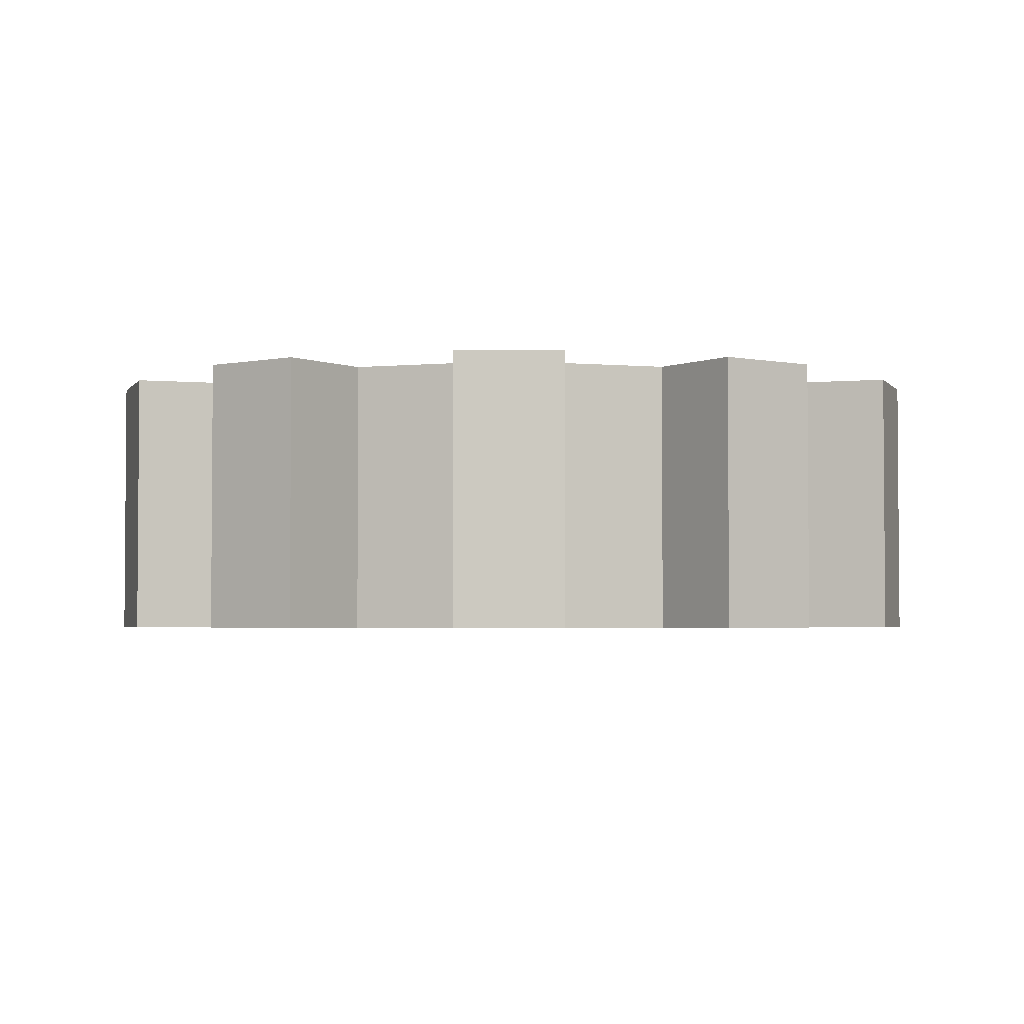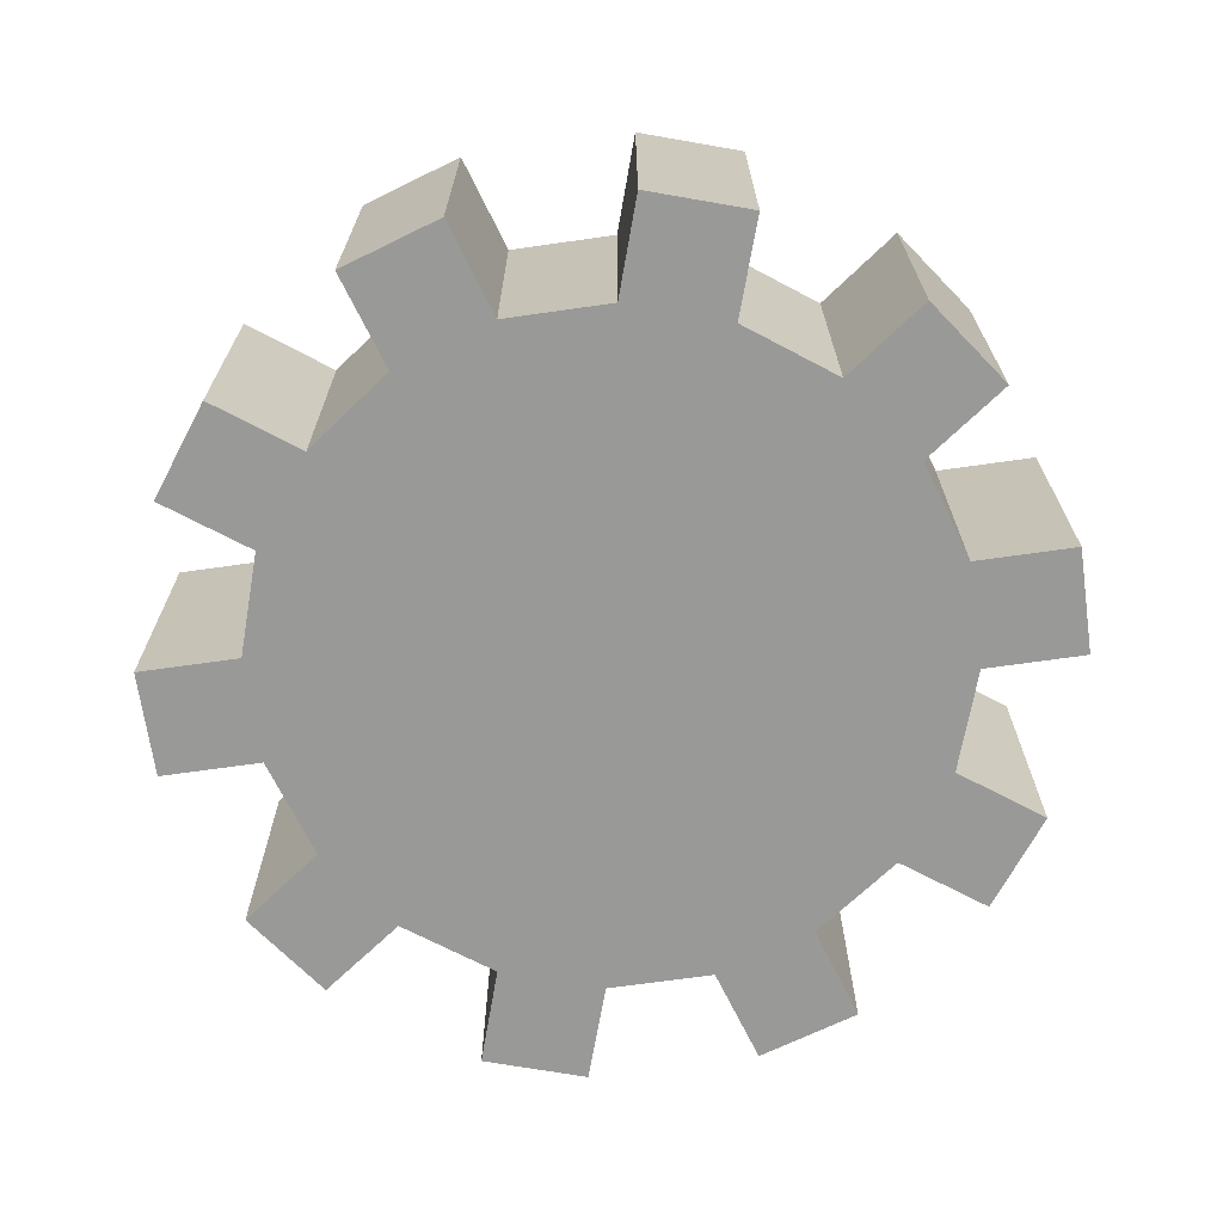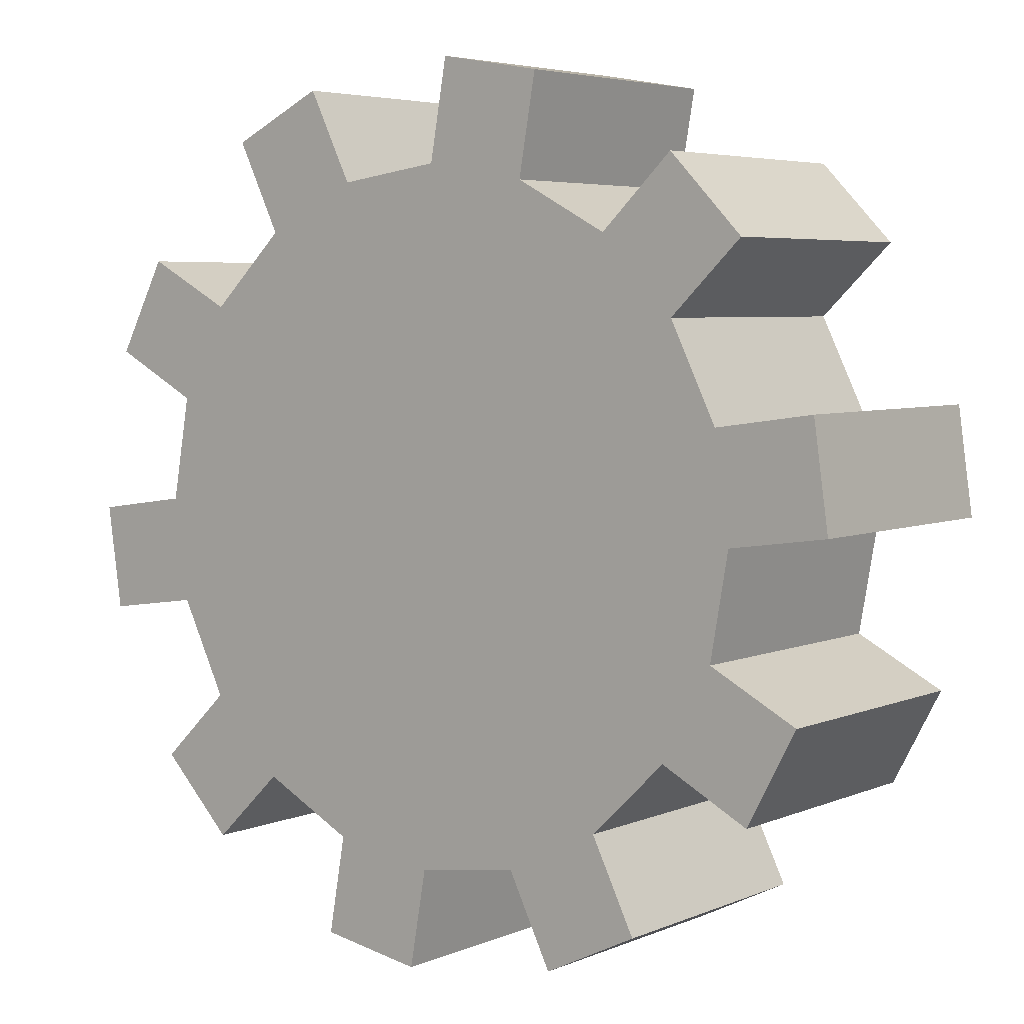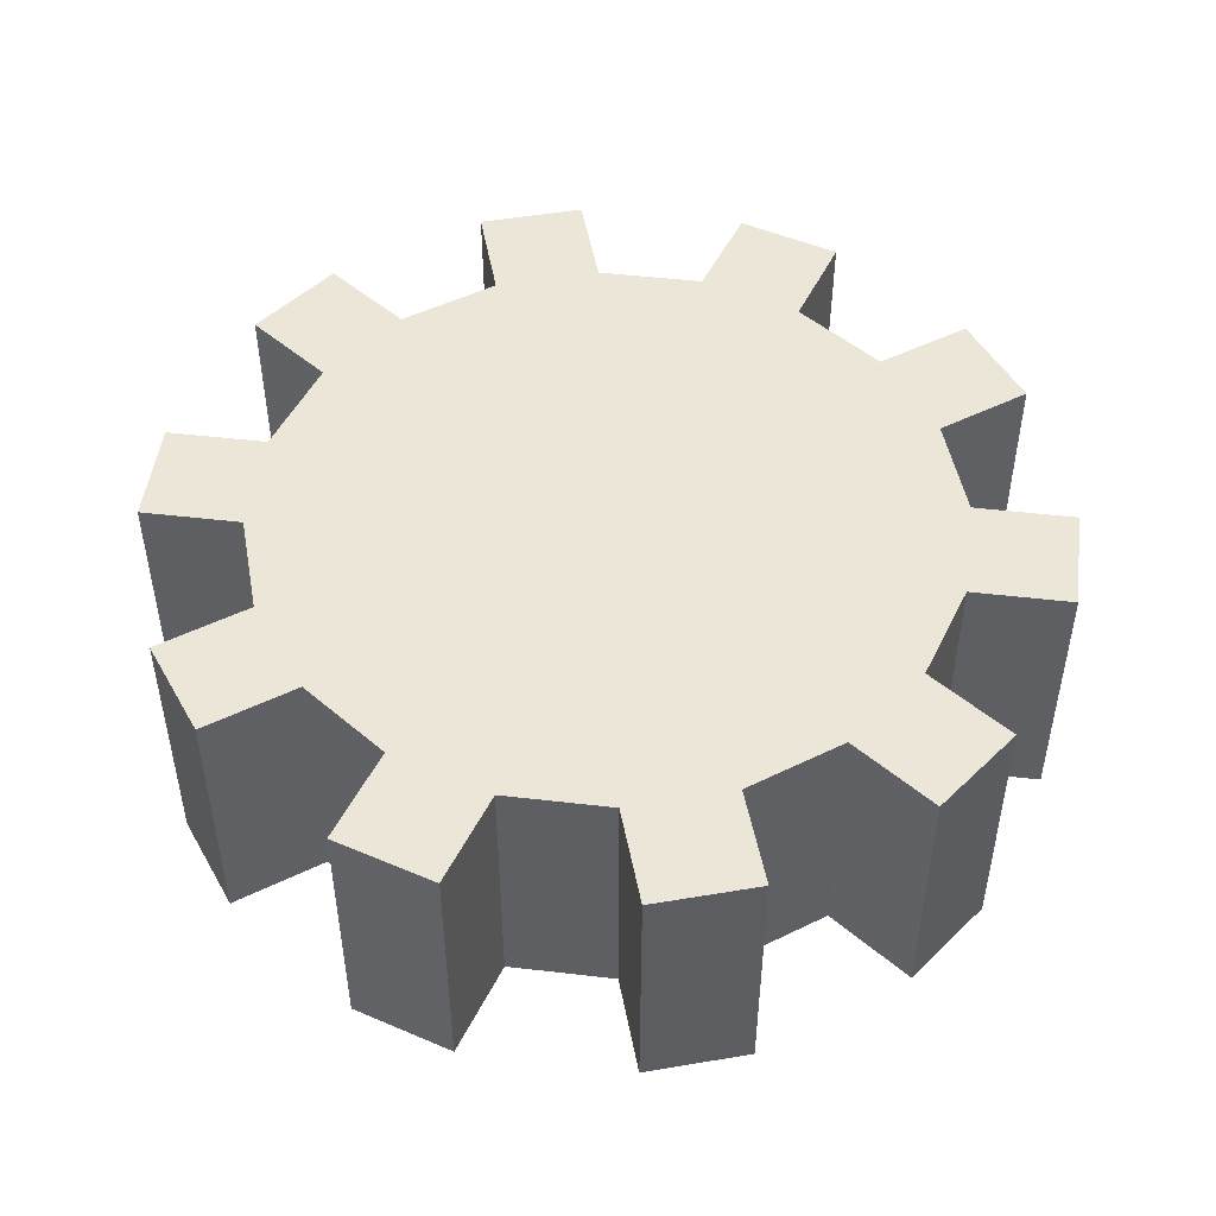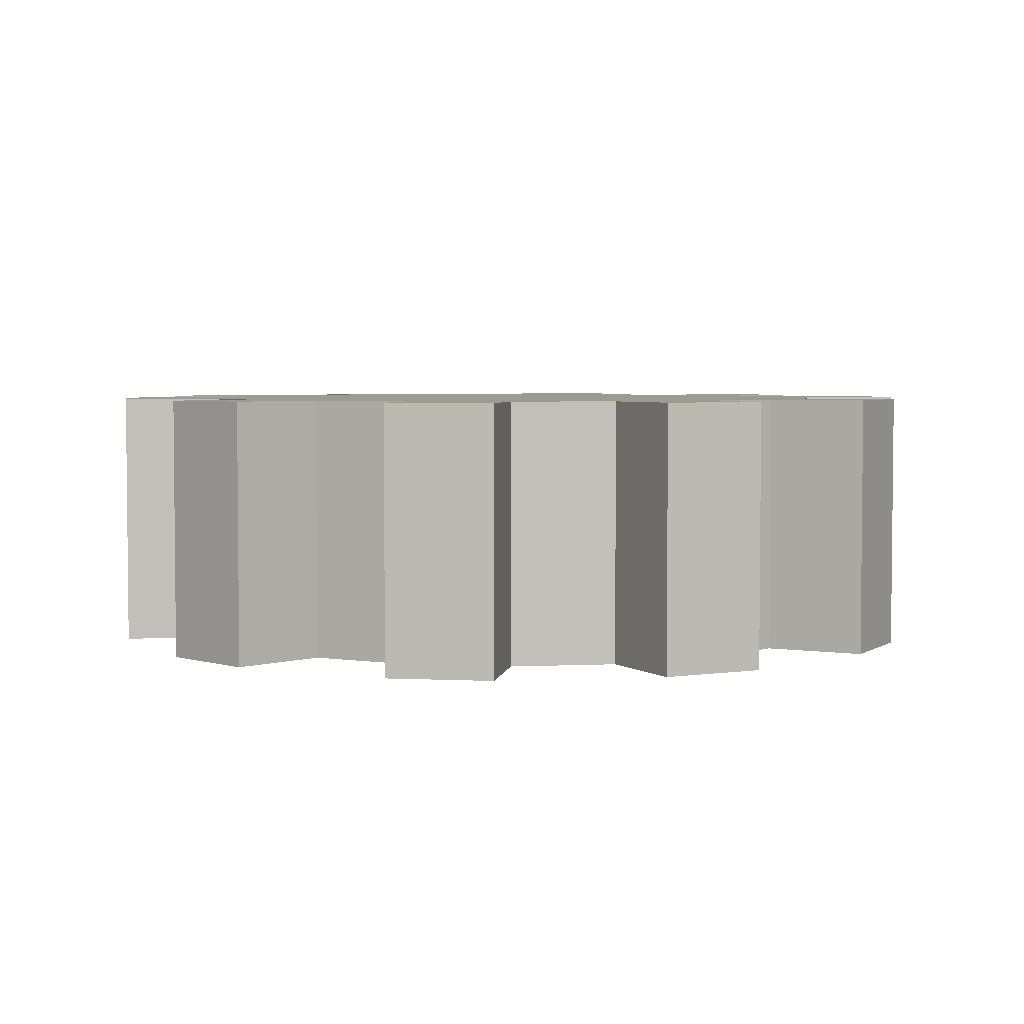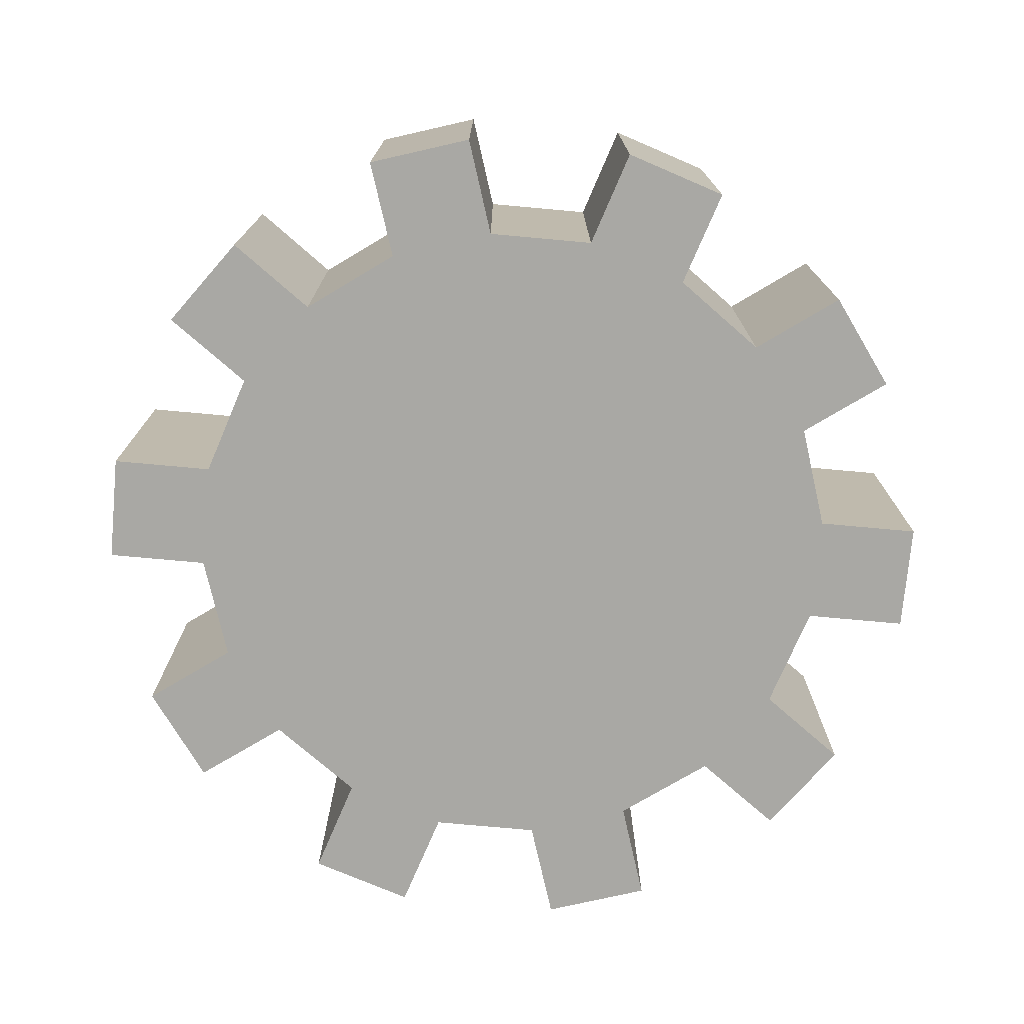
<metadata>
{"format":"obj","ext":"obj","renderer":"f3d","projection":"perspective","resolution":1024,"background":"white","views":[{"elev":-2.9,"azim":-61.7,"up":"+Z"},{"elev":-68.8,"azim":-0.0,"up":"+Z"},{"elev":4.9,"azim":-142.5,"up":"+Y"},{"elev":48.9,"azim":-72.7,"up":"+Z"},{"elev":3.8,"azim":19.1,"up":"+Z"},{"elev":-75.0,"azim":-85.3,"up":"+Z"}]}
</metadata>
<code>
g default
v 0.1832 1.148 -0.5835
v 0.1317 1.198 -0.5835
v 0.06734 1.229 -0.5835
v -0.003637 1.24 -0.5835
v -0.07426 1.227 -0.5835
v -0.1376 1.194 -0.5835
v -0.1875 1.142 -0.5835
v -0.219 1.078 -0.5835
v -0.2291 1.007 -0.5835
v -0.2168 0.9362 -0.5835
v -0.1832 0.8729 -0.5835
v -0.1317 0.823 -0.5835
v -0.06734 0.7915 -0.5835
v 0.003637 0.7814 -0.5835
v 0.07426 0.7937 -0.5835
v 0.1376 0.8273 -0.5835
v 0.1875 0.8788 -0.5835
v 0.219 0.9431 -0.5835
v 0.2291 1.014 -0.5835
v 0.2168 1.085 -0.5835
v 0.1832 1.148 -0.4051
v 0.1317 1.198 -0.4051
v 0.06734 1.229 -0.4051
v -0.003637 1.24 -0.4051
v -0.07426 1.227 -0.4051
v -0.1376 1.194 -0.4051
v -0.1875 1.142 -0.4051
v -0.219 1.078 -0.4051
v -0.2291 1.007 -0.4051
v -0.2168 0.9362 -0.4051
v -0.1832 0.8729 -0.4051
v -0.1317 0.823 -0.4051
v -0.06734 0.7915 -0.4051
v 0.003637 0.7814 -0.4051
v 0.07426 0.7937 -0.4051
v 0.1376 0.8273 -0.4051
v 0.1875 0.8788 -0.4051
v 0.219 0.9431 -0.4051
v 0.2291 1.014 -0.4051
v 0.2168 1.085 -0.4051
v 0 1.01 -0.5835
v -0 1.01 -0.4051
v 0.1616 1.259 -0.5835
v 0.09721 1.29 -0.5835
v 0.09721 1.29 -0.4051
v 0.1616 1.259 -0.4051
v -0.01533 1.306 -0.5835
v -0.08594 1.294 -0.5835
v -0.08594 1.294 -0.4051
v -0.01533 1.306 -0.4051
v -0.1864 1.241 -0.5835
v -0.2363 1.189 -0.5835
v -0.2363 1.189 -0.4051
v -0.1864 1.241 -0.4051
v -0.2863 1.087 -0.5835
v -0.2963 1.016 -0.5835
v -0.2963 1.016 -0.4051
v -0.2863 1.087 -0.4051
v -0.2768 0.9044 -0.5835
v -0.2432 0.8411 -0.5835
v -0.2432 0.8411 -0.4051
v -0.2768 0.9044 -0.4051
v -0.1616 0.762 -0.5835
v -0.09721 0.7305 -0.5835
v -0.09721 0.7305 -0.4051
v -0.1616 0.762 -0.4051
v 0.01533 0.7145 -0.5835
v 0.08594 0.7268 -0.5835
v 0.08594 0.7268 -0.4051
v 0.01533 0.7145 -0.4051
v 0.1864 0.78 -0.5835
v 0.2363 0.8315 -0.5835
v 0.2363 0.8315 -0.4051
v 0.1864 0.78 -0.4051
v 0.2863 0.9336 -0.5835
v 0.2963 1.005 -0.5835
v 0.2963 1.005 -0.4051
v 0.2863 0.9336 -0.4051
v 0.2768 1.117 -0.5835
v 0.2432 1.18 -0.5835
v 0.2432 1.18 -0.4051
v 0.2768 1.117 -0.4051
v 0.1832 1.148 -0.4069
v 0.1317 1.198 -0.4069
v 0.1616 1.259 -0.4069
v 0.09721 1.29 -0.4069
v 0.06734 1.229 -0.4069
v -0.003637 1.24 -0.4069
v -0.01533 1.306 -0.4069
v -0.08594 1.294 -0.4069
v -0.07426 1.227 -0.4069
v -0.1376 1.194 -0.4069
v -0.1864 1.241 -0.4069
v -0.2363 1.189 -0.4069
v -0.1875 1.142 -0.4069
v -0.219 1.078 -0.4069
v -0.2863 1.087 -0.4069
v -0.2963 1.016 -0.4069
v -0.2291 1.007 -0.4069
v -0.2168 0.9362 -0.4069
v -0.2768 0.9044 -0.4069
v -0.2432 0.8411 -0.4069
v -0.1832 0.8729 -0.4069
v -0.1317 0.823 -0.4069
v -0.1616 0.762 -0.4069
v -0.09721 0.7305 -0.4069
v -0.06734 0.7915 -0.4069
v 0.003637 0.7814 -0.4069
v 0.01533 0.7145 -0.4069
v 0.08594 0.7268 -0.4069
v 0.07426 0.7937 -0.4069
v 0.1376 0.8273 -0.4069
v 0.1864 0.78 -0.4069
v 0.2363 0.8315 -0.4069
v 0.1875 0.8788 -0.4069
v 0.219 0.9431 -0.4069
v 0.2863 0.9336 -0.4069
v 0.2963 1.005 -0.4069
v 0.2291 1.014 -0.4069
v 0.2168 1.085 -0.4069
v 0.2768 1.117 -0.4069
v 0.2432 1.18 -0.4069
v 0.1832 1.148 -0.5818
v 0.1317 1.198 -0.5818
v 0.1616 1.259 -0.5818
v 0.09721 1.29 -0.5818
v 0.06734 1.229 -0.5818
v -0.003637 1.24 -0.5818
v -0.01533 1.306 -0.5818
v -0.08594 1.294 -0.5818
v -0.07426 1.227 -0.5818
v -0.1376 1.194 -0.5818
v -0.1864 1.241 -0.5818
v -0.2363 1.189 -0.5818
v -0.1875 1.142 -0.5818
v -0.219 1.078 -0.5818
v -0.2863 1.087 -0.5818
v -0.2963 1.016 -0.5818
v -0.2291 1.007 -0.5818
v -0.2168 0.9362 -0.5818
v -0.2768 0.9044 -0.5818
v -0.2432 0.8411 -0.5818
v -0.1832 0.8729 -0.5818
v -0.1317 0.823 -0.5818
v -0.1616 0.762 -0.5818
v -0.09721 0.7305 -0.5818
v -0.06734 0.7915 -0.5818
v 0.003637 0.7814 -0.5818
v 0.01533 0.7145 -0.5818
v 0.08594 0.7268 -0.5818
v 0.07426 0.7937 -0.5818
v 0.1376 0.8273 -0.5818
v 0.1864 0.78 -0.5818
v 0.2363 0.8315 -0.5818
v 0.1875 0.8788 -0.5818
v 0.219 0.9431 -0.5818
v 0.2863 0.9336 -0.5818
v 0.2963 1.005 -0.5818
v 0.2291 1.014 -0.5818
v 0.2168 1.085 -0.5818
v 0.2768 1.117 -0.5818
v 0.2432 1.18 -0.5818
g pCylinder27
f 83 84 22 21
f 85 86 45 46
f 87 88 24 23
f 89 90 49 50
f 91 92 26 25
f 93 94 53 54
f 95 96 28 27
f 97 98 57 58
f 99 100 30 29
f 101 102 61 62
f 103 104 32 31
f 105 106 65 66
f 107 108 34 33
f 109 110 69 70
f 111 112 36 35
f 113 114 73 74
f 115 116 38 37
f 117 118 77 78
f 119 120 40 39
f 121 122 81 82
f 2 1 41
f 3 2 41
f 4 3 41
f 5 4 41
f 6 5 41
f 7 6 41
f 8 7 41
f 9 8 41
f 10 9 41
f 11 10 41
f 12 11 41
f 13 12 41
f 14 13 41
f 15 14 41
f 16 15 41
f 17 16 41
f 18 17 41
f 19 18 41
f 20 19 41
f 1 20 41
f 21 22 42
f 22 23 42
f 23 24 42
f 24 25 42
f 25 26 42
f 26 27 42
f 27 28 42
f 28 29 42
f 29 30 42
f 30 31 42
f 31 32 42
f 32 33 42
f 33 34 42
f 34 35 42
f 35 36 42
f 36 37 42
f 37 38 42
f 38 39 42
f 39 40 42
f 40 21 42
f 2 3 44 43
f 86 87 23 45
f 23 22 46 45
f 22 84 85 46
f 4 5 48 47
f 90 91 25 49
f 25 24 50 49
f 24 88 89 50
f 6 7 52 51
f 94 95 27 53
f 27 26 54 53
f 26 92 93 54
f 8 9 56 55
f 98 99 29 57
f 29 28 58 57
f 28 96 97 58
f 10 11 60 59
f 102 103 31 61
f 31 30 62 61
f 30 100 101 62
f 12 13 64 63
f 106 107 33 65
f 33 32 66 65
f 32 104 105 66
f 14 15 68 67
f 110 111 35 69
f 35 34 70 69
f 34 108 109 70
f 16 17 72 71
f 114 115 37 73
f 37 36 74 73
f 36 112 113 74
f 18 19 76 75
f 118 119 39 77
f 39 38 78 77
f 38 116 117 78
f 20 1 80 79
f 122 83 21 81
f 21 40 82 81
f 40 120 121 82
f 123 124 84 83
f 85 84 124 125
f 125 126 86 85
f 126 127 87 86
f 127 128 88 87
f 89 88 128 129
f 129 130 90 89
f 130 131 91 90
f 131 132 92 91
f 93 92 132 133
f 133 134 94 93
f 134 135 95 94
f 135 136 96 95
f 97 96 136 137
f 137 138 98 97
f 138 139 99 98
f 139 140 100 99
f 101 100 140 141
f 141 142 102 101
f 142 143 103 102
f 143 144 104 103
f 105 104 144 145
f 145 146 106 105
f 146 147 107 106
f 147 148 108 107
f 109 108 148 149
f 149 150 110 109
f 150 151 111 110
f 151 152 112 111
f 113 112 152 153
f 153 154 114 113
f 154 155 115 114
f 155 156 116 115
f 117 116 156 157
f 157 158 118 117
f 158 159 119 118
f 159 160 120 119
f 121 120 160 161
f 161 162 122 121
f 162 123 83 122
f 1 2 124 123
f 125 124 2 43
f 43 44 126 125
f 3 127 126 44
f 3 4 128 127
f 129 128 4 47
f 47 48 130 129
f 5 131 130 48
f 5 6 132 131
f 133 132 6 51
f 51 52 134 133
f 7 135 134 52
f 7 8 136 135
f 137 136 8 55
f 55 56 138 137
f 9 139 138 56
f 9 10 140 139
f 141 140 10 59
f 59 60 142 141
f 11 143 142 60
f 11 12 144 143
f 145 144 12 63
f 63 64 146 145
f 13 147 146 64
f 13 14 148 147
f 149 148 14 67
f 67 68 150 149
f 15 151 150 68
f 15 16 152 151
f 153 152 16 71
f 71 72 154 153
f 17 155 154 72
f 17 18 156 155
f 157 156 18 75
f 75 76 158 157
f 19 159 158 76
f 19 20 160 159
f 161 160 20 79
f 79 80 162 161
f 1 123 162 80

</code>
